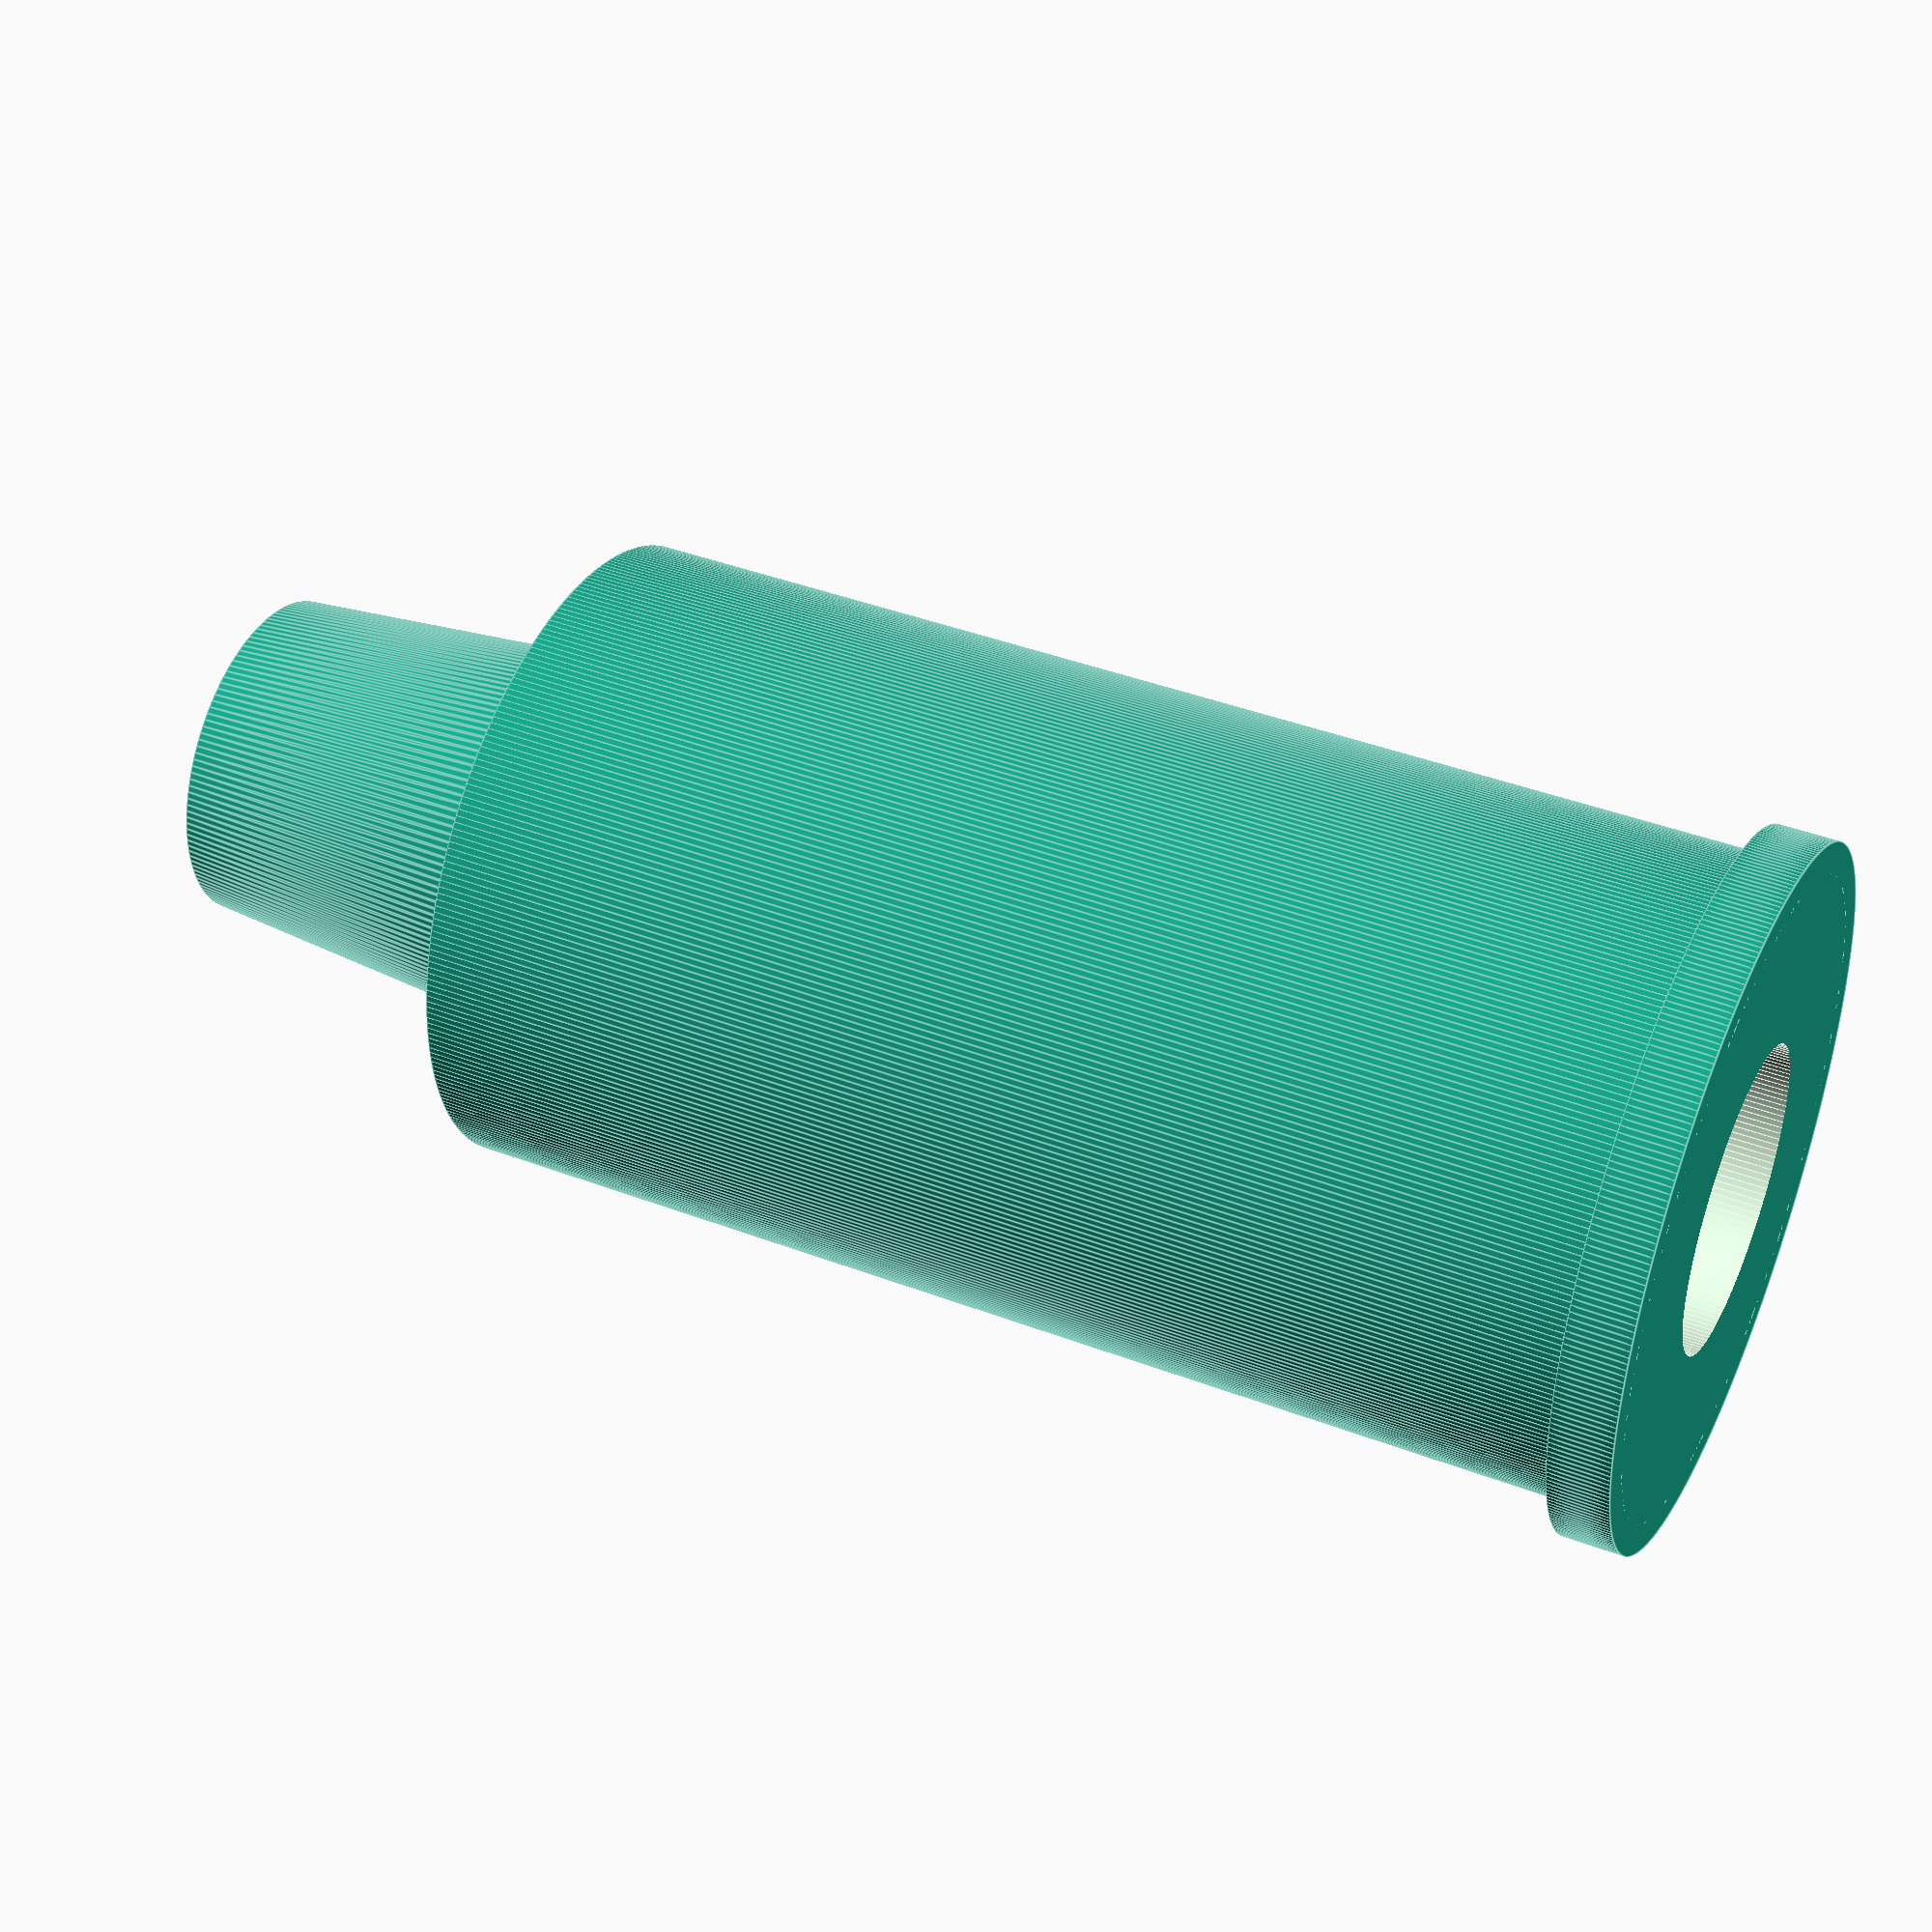
<openscad>
d_kulso = 52;
d_belso = 25;
hossz = 100;
h_atlapolas = 30;

apa();
//anya();

module cso(){
        difference(){
        union(){
            cylinder(d=d_kulso, h=hossz, $fn=6*d_kulso);
            translate([0,0,hossz-5])cylinder(d=d_kulso+5, h=5, $fn=6*(d_kulso+5));
        }
        translate([0,0,-.5])cylinder(d2=d_belso, d1=d_belso, h=hossz+1, $fn=6*d_belso);
    }
}


module anya(){
    difference(){
        cso();
        translate([0,0,-.1])cylinder(d1=d_belso+7, d2=d_belso+2, h=h_atlapolas, $fn=6*d_belso);
    }
}

module apa(){
    cso();
    translate([0,0,-h_atlapolas]){
        difference(){   
                cylinder(d2=d_belso+7, d1=d_belso+2,h=h_atlapolas, $fn=6*d_belso);
                translate([0,0,-.1])cylinder(d=d_belso,h=h_atlapolas+1, $fn=6*d_belso);
        }        
       
    }
}
    
</openscad>
<views>
elev=139.1 azim=137.5 roll=245.1 proj=p view=edges
</views>
